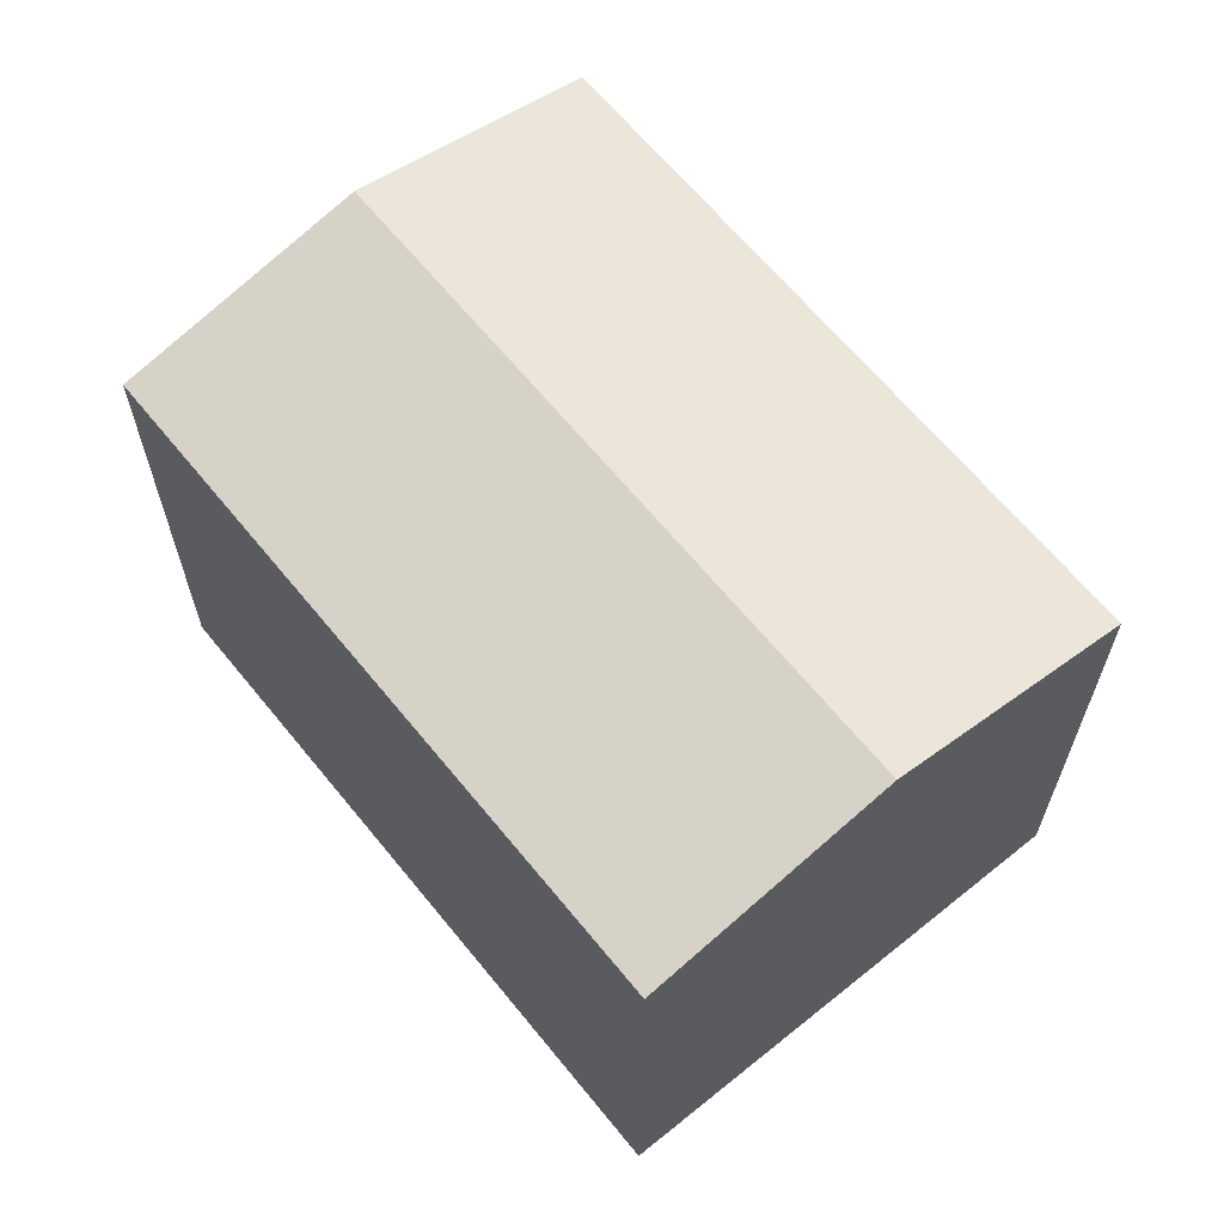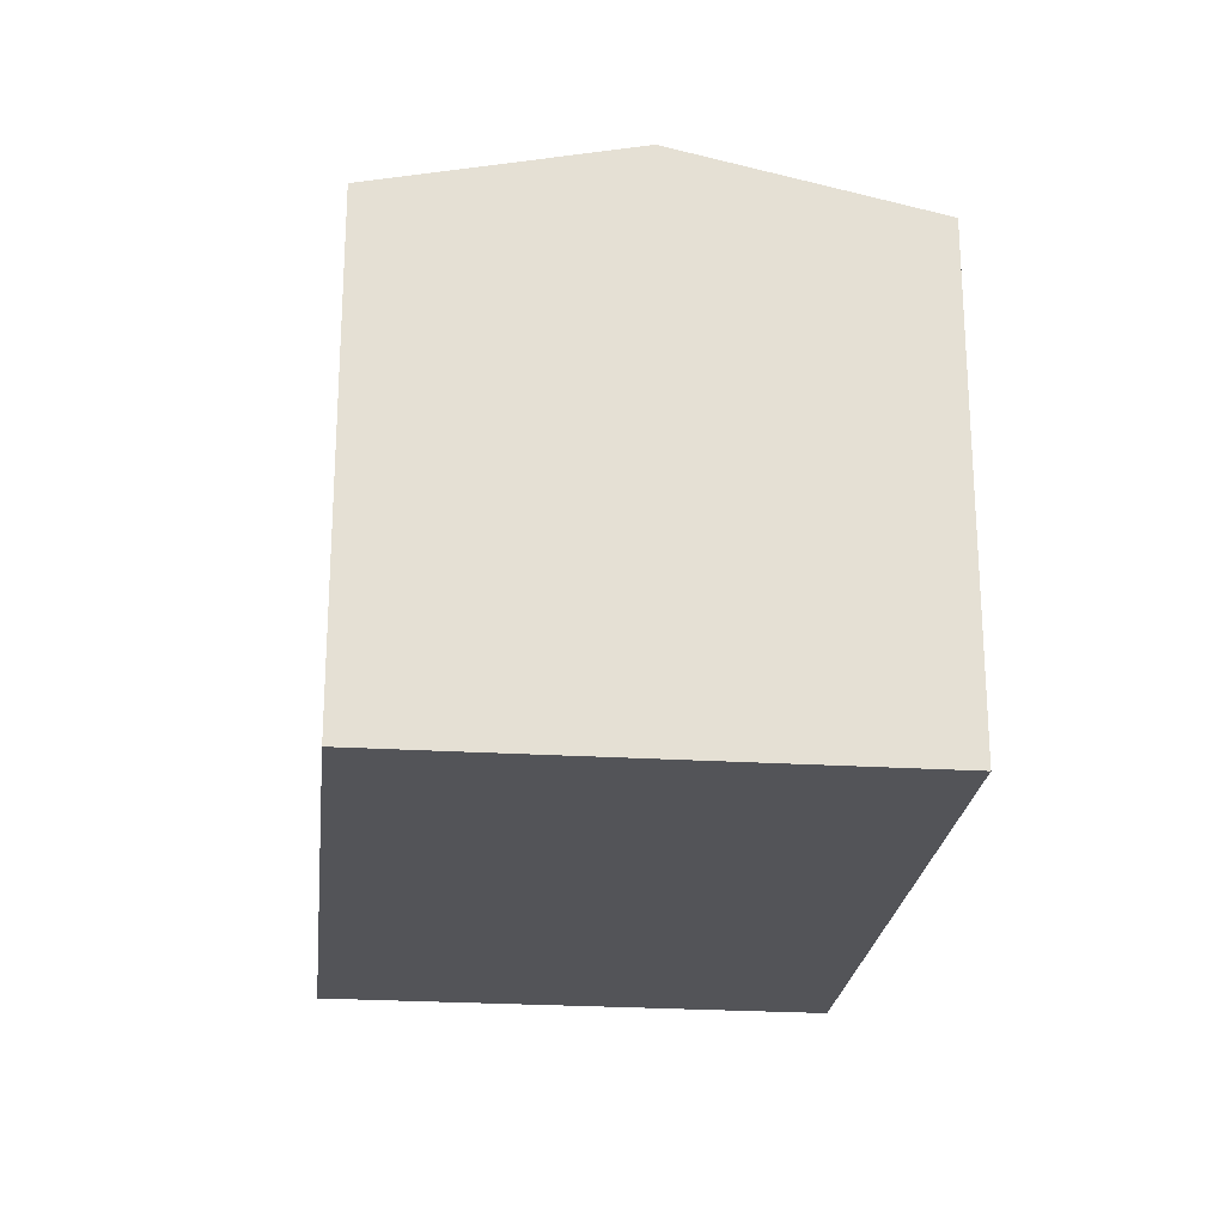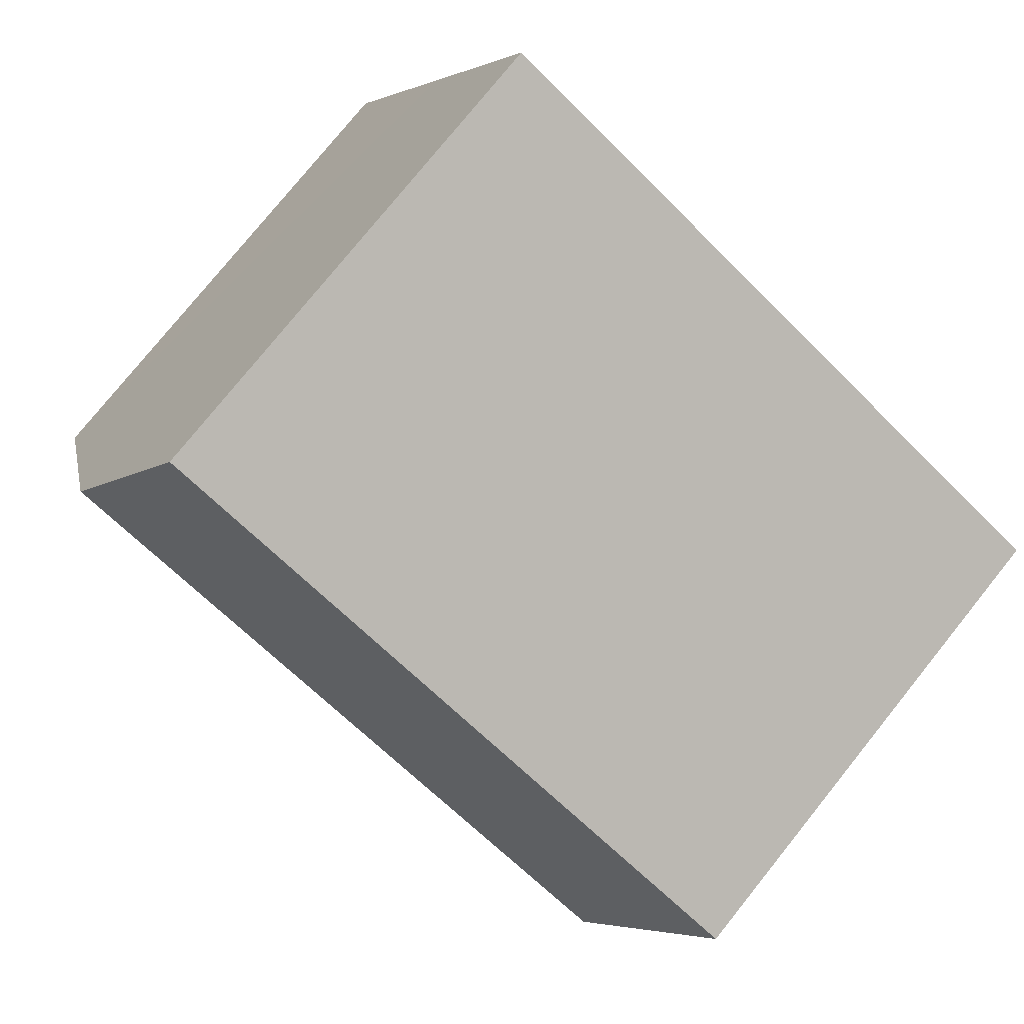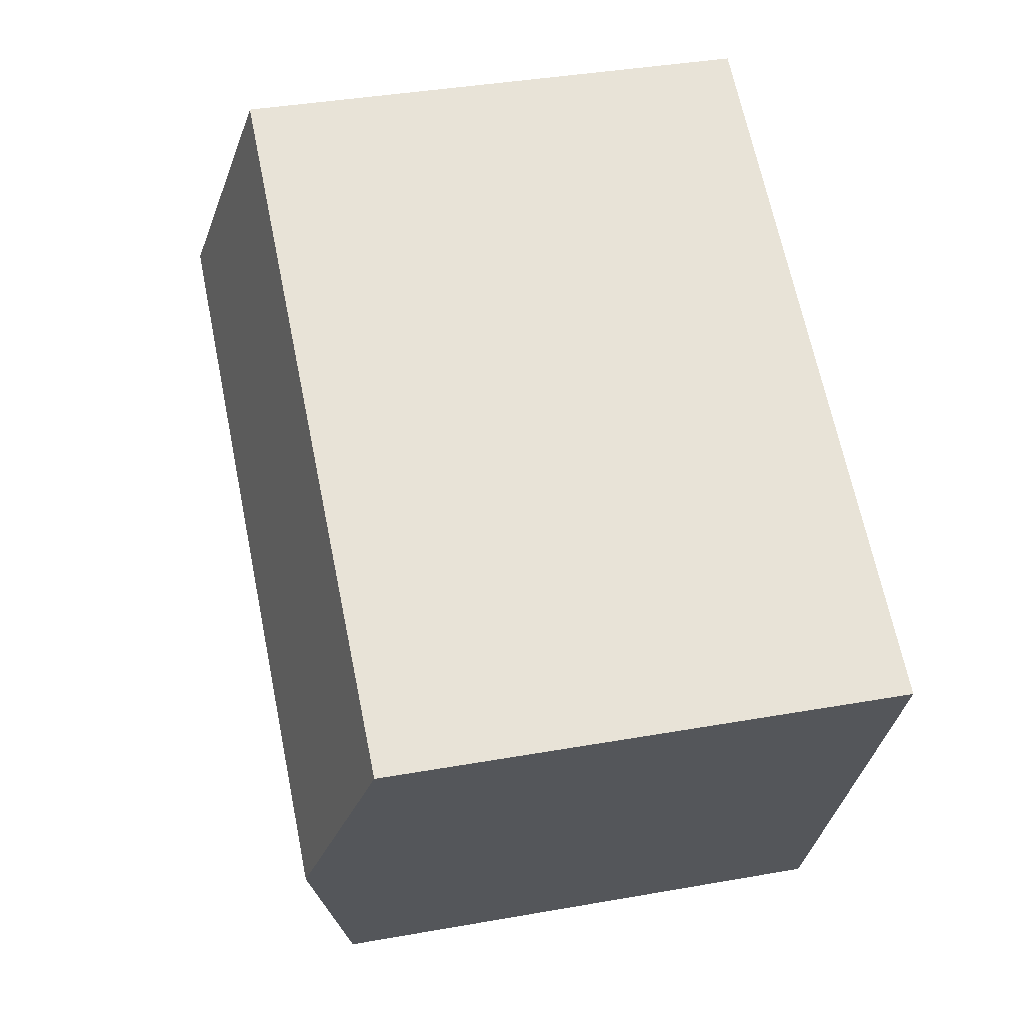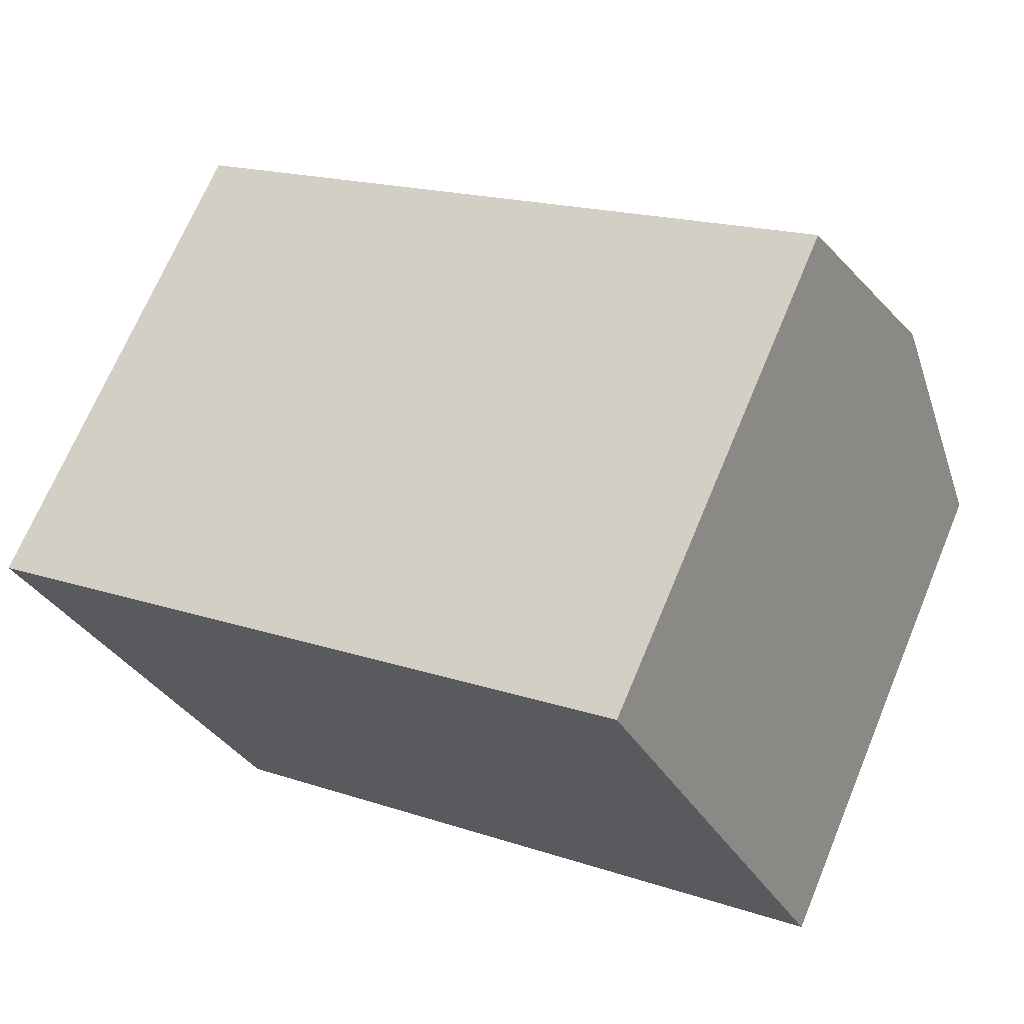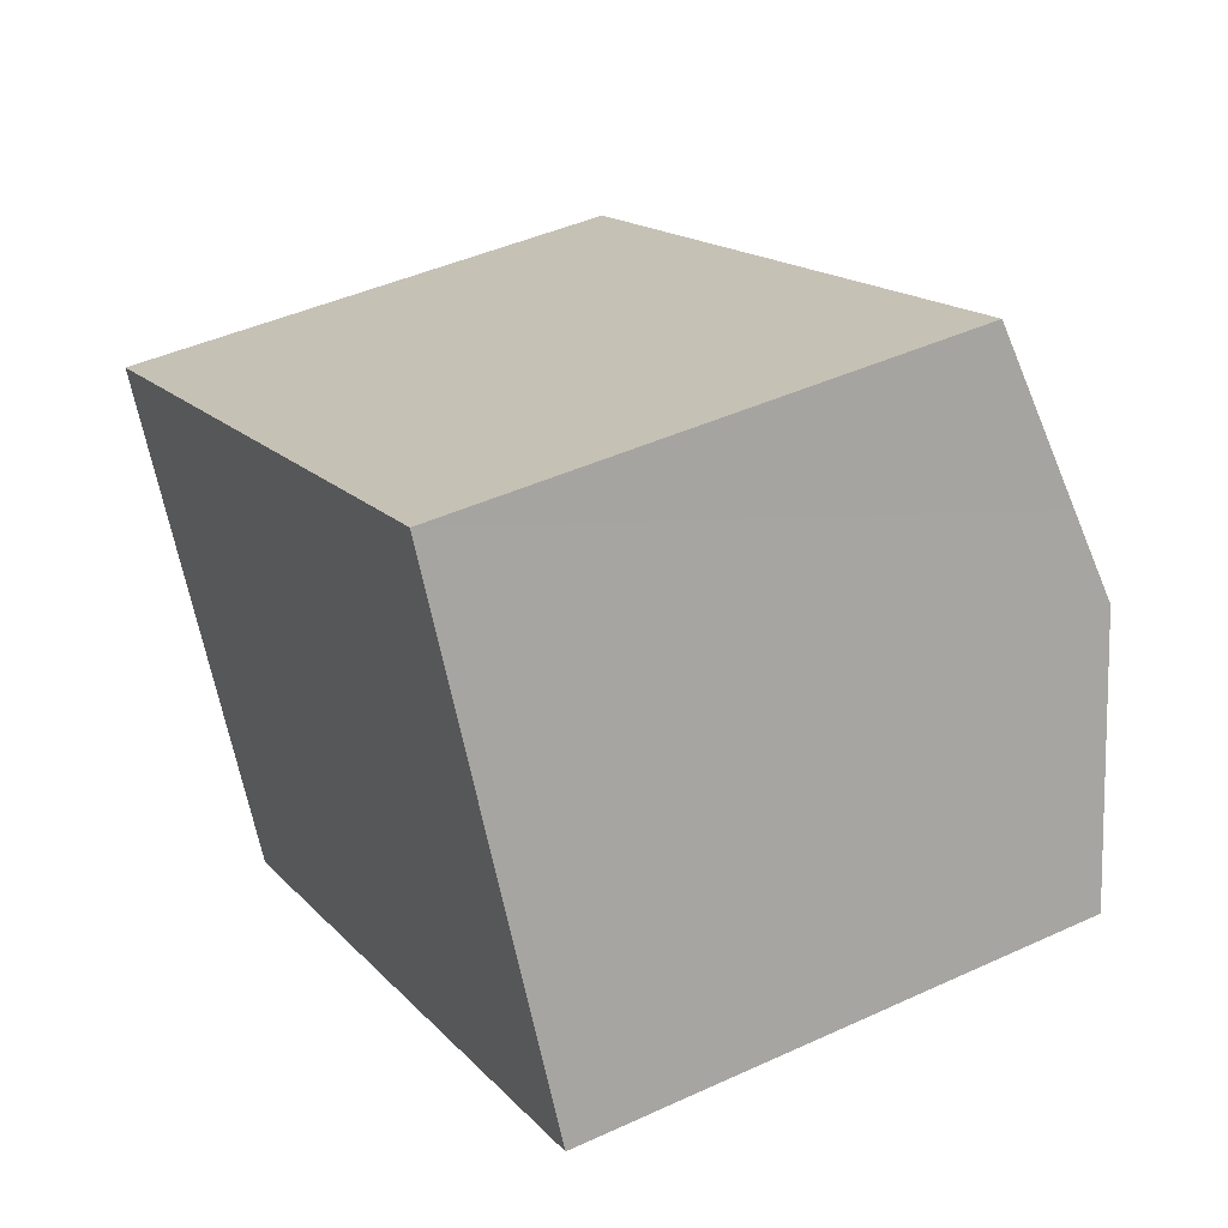
<metadata>
{"format":"obj","ext":"obj","renderer":"f3d","projection":"perspective","resolution":1024,"background":"white","views":[{"elev":64.6,"azim":-155.0,"up":"+Y"},{"elev":-23.5,"azim":-121.9,"up":"+Y"},{"elev":77.6,"azim":-141.2,"up":"+Z"},{"elev":38.2,"azim":-102.7,"up":"+Z"},{"elev":69.1,"azim":22.6,"up":"+Z"},{"elev":43.8,"azim":61.6,"up":"+Z"}]}
</metadata>
<code>
v  5.564 12.32 -11.45
v  18.71 13.7 2.016
v  21.47 12.32 -3.74
v  2.784 13.7 -5.73
v  17.77 13.22 3.989
v  14.84 12.32 7.216
v  15.97 12.32 7.764
v  0 12.32 7.544e-16
v  1.692 13.16 -3.483
v  5.564 7.013e-16 -11.45
v  1.692 2.133e-16 -3.483
v  0 0 0
v  2.784 3.509e-16 -5.73
v  14.84 -4.419e-16 7.216
v  15.97 -4.754e-16 7.764
v  18.71 -1.234e-16 2.016
v  21.47 2.29e-16 -3.74
v  17.77 -2.443e-16 3.989
g defaultobject
f 1 2 3
f 2 1 4
f 5 6 7
f 6 5 8
f 8 5 9
f 9 5 4
f 4 5 2
f 10 4 1
f 4 10 9
f 9 10 8
f 8 10 11
f 8 11 12
f 11 10 13
f 12 6 8
f 6 12 14
f 6 14 7
f 7 14 15
f 15 5 7
f 5 15 2
f 2 15 3
f 3 15 16
f 3 16 17
f 16 15 18
f 3 10 1
f 10 3 17
f 14 18 15
f 18 14 12
f 18 12 16
f 16 12 17
f 17 12 13
f 17 13 10
f 13 12 11

</code>
